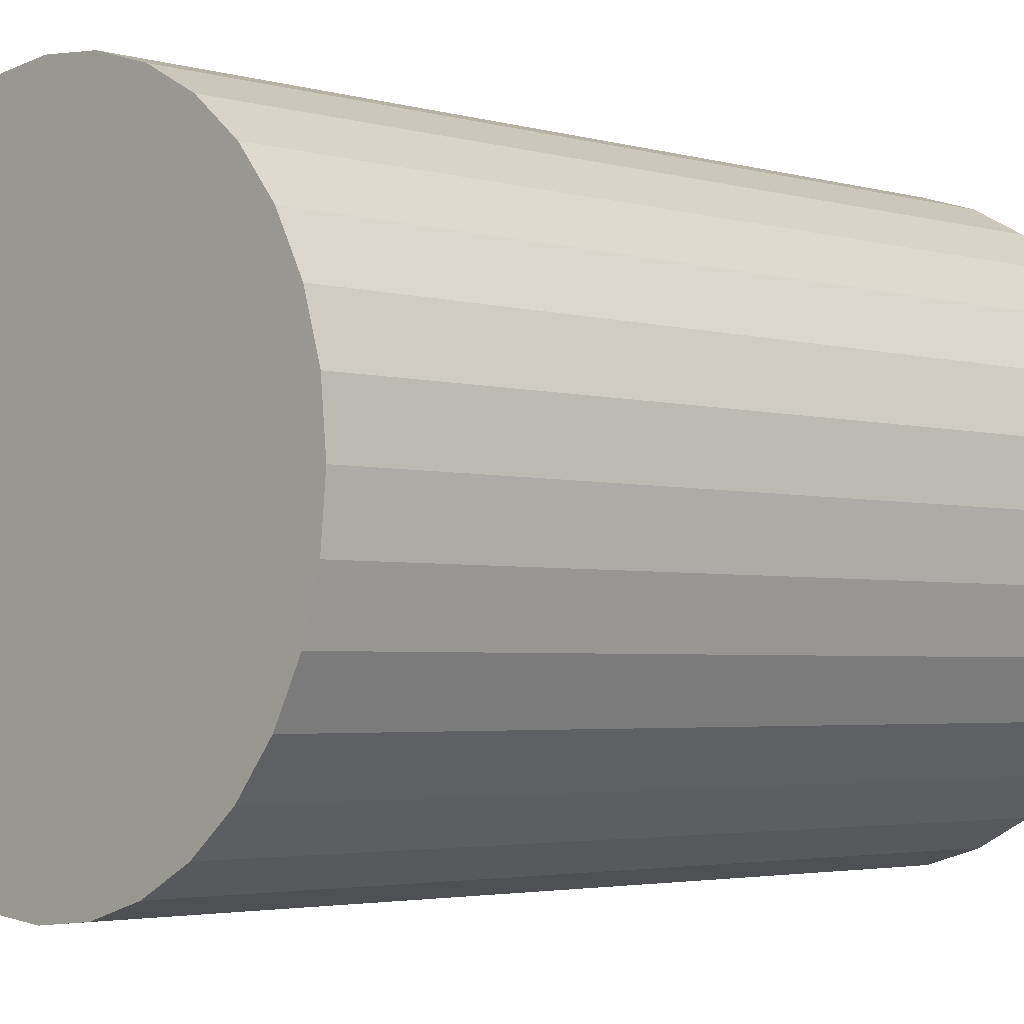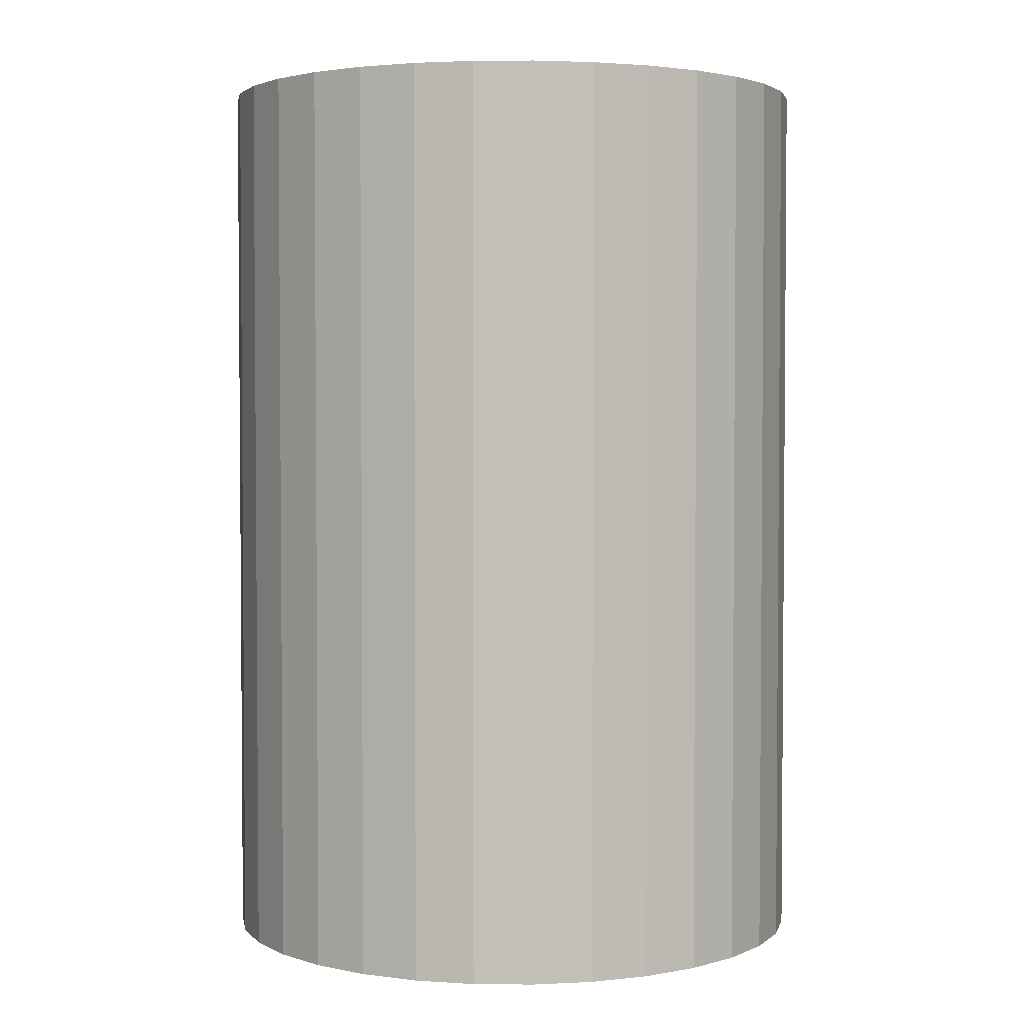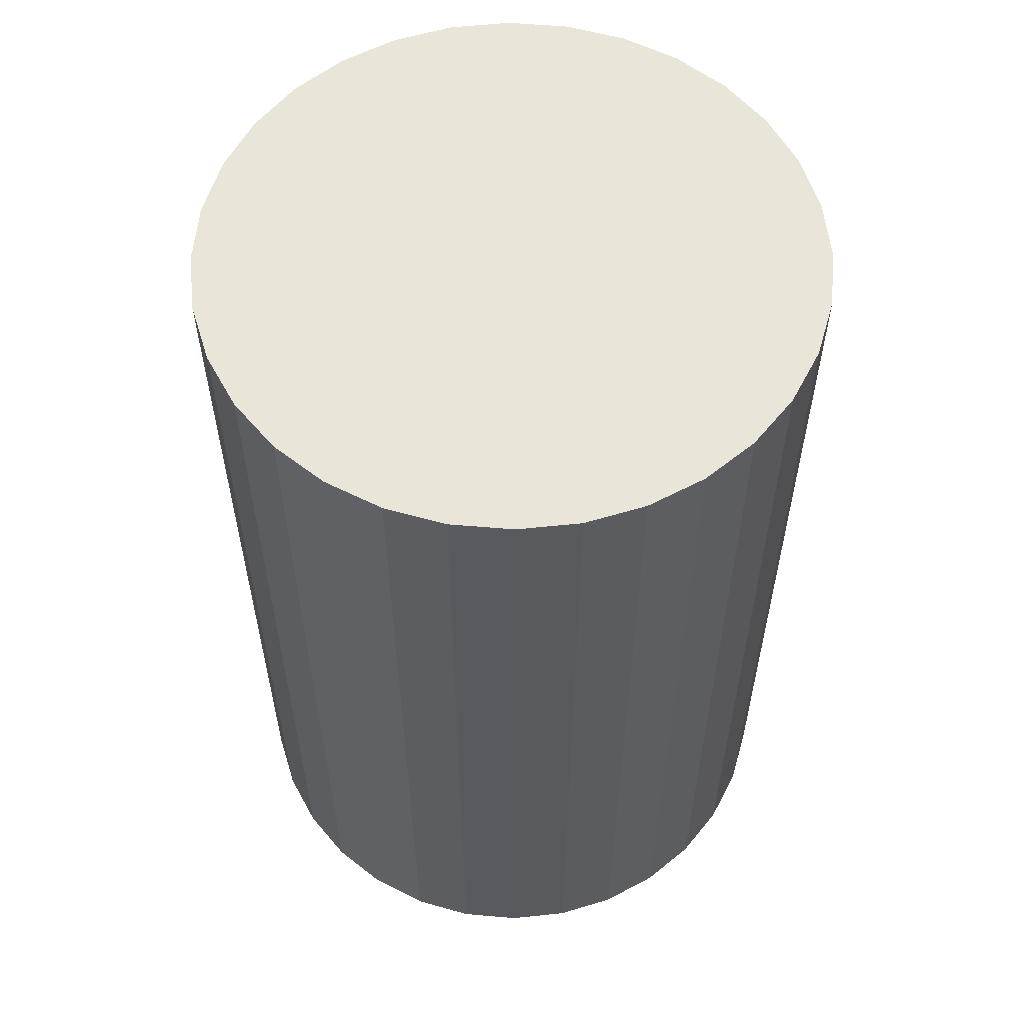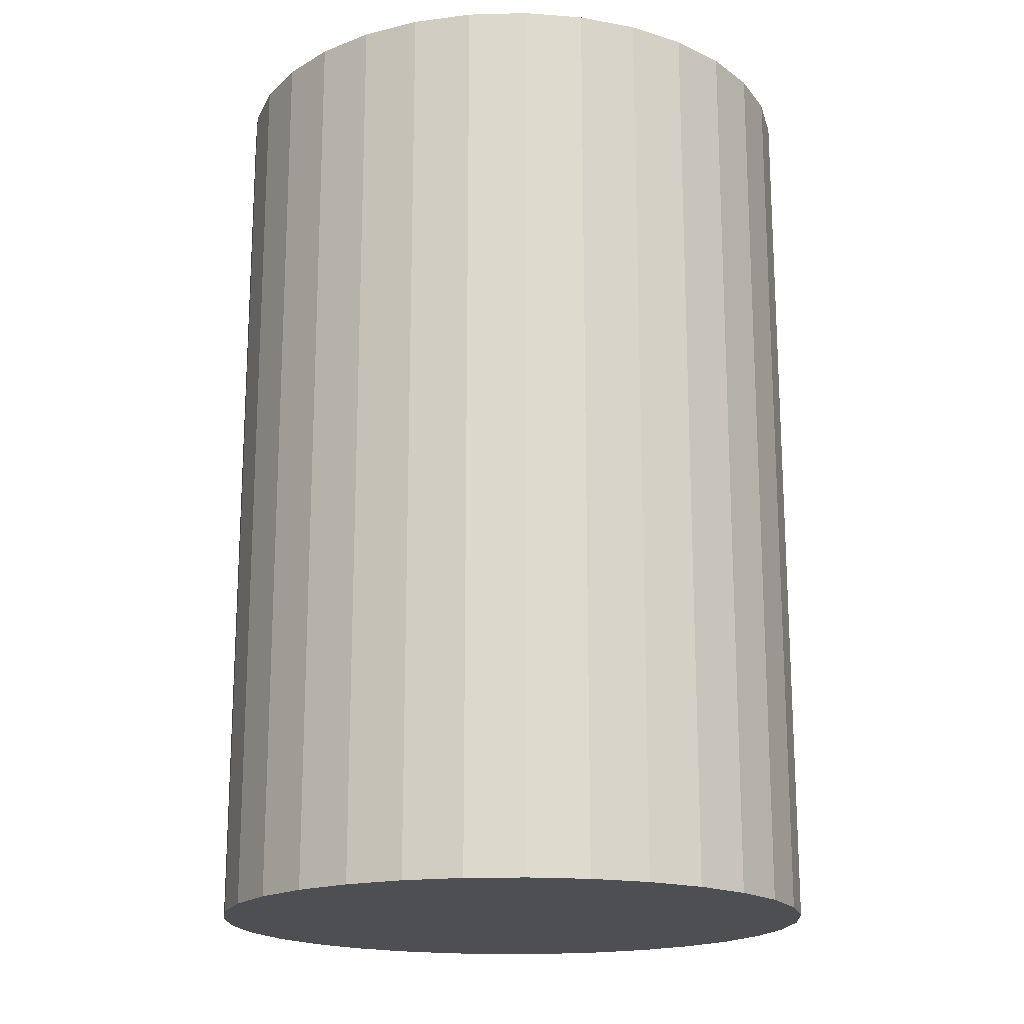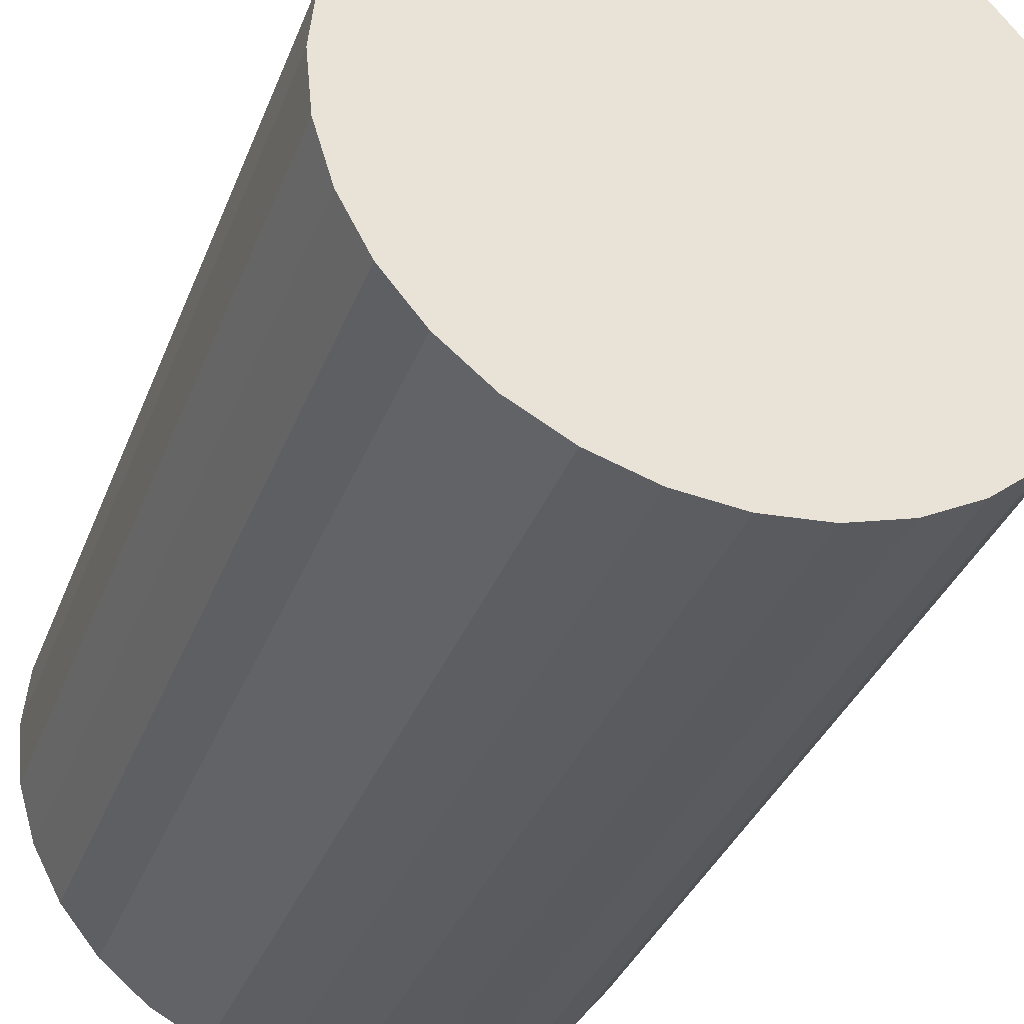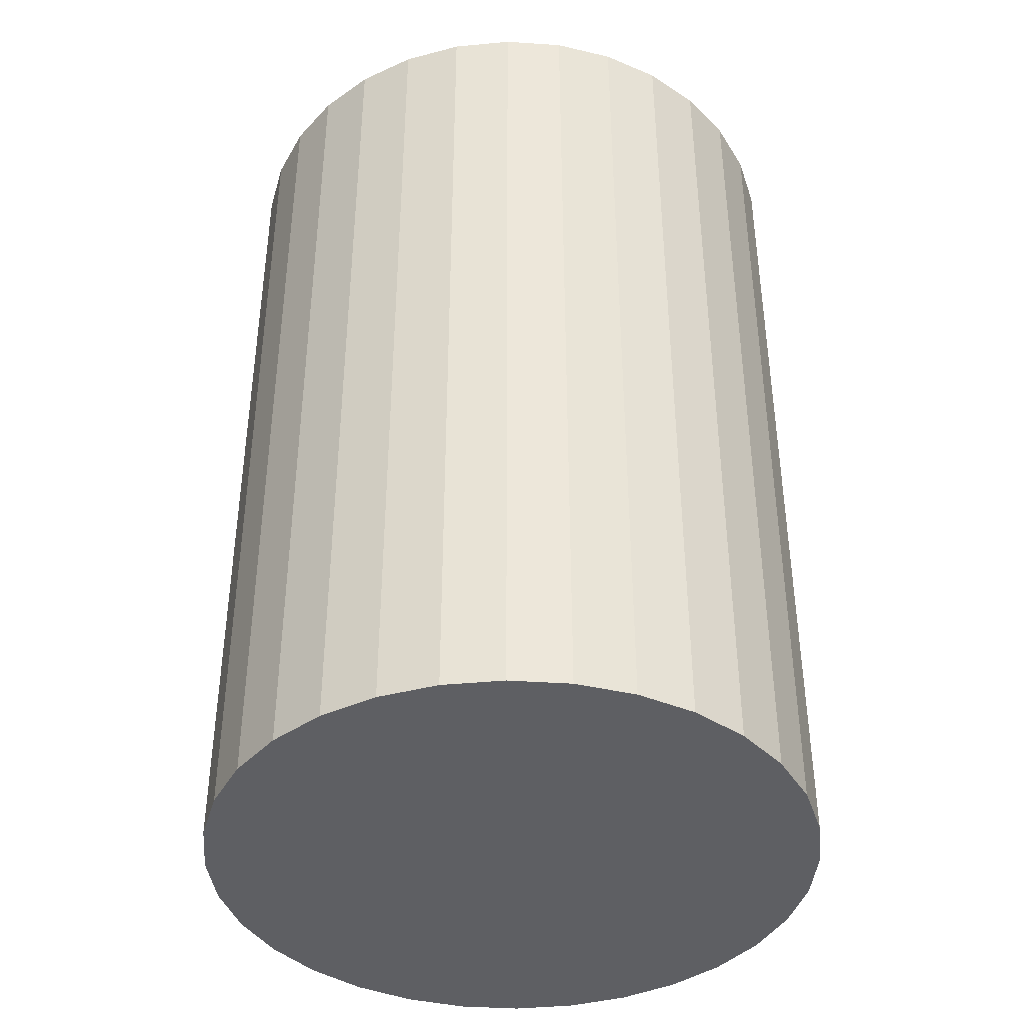
<metadata>
{"format":"obj","ext":"obj","renderer":"f3d","projection":"perspective","resolution":1024,"background":"white","views":[{"elev":-3.2,"azim":-134.1,"up":"+Z"},{"elev":2.9,"azim":41.0,"up":"+Y"},{"elev":57.9,"azim":10.7,"up":"+Y"},{"elev":-18.2,"azim":-160.2,"up":"+Y"},{"elev":-35.2,"azim":160.6,"up":"+Z"},{"elev":-40.6,"azim":-55.3,"up":"+Y"}]}
</metadata>
<code>
o Cylinder1_Cylinder
v 0 -0.45 -0.3
v 0 0.45 -0.3
v 0.05853 -0.45 -0.2942
v 0.05853 0.45 -0.2942
v 0.1148 -0.45 -0.2772
v 0.1148 0.45 -0.2772
v 0.1667 -0.45 -0.2494
v 0.1667 0.45 -0.2494
v 0.2121 -0.45 -0.2121
v 0.2121 0.45 -0.2121
v 0.2494 -0.45 -0.1667
v 0.2494 0.45 -0.1667
v 0.2772 -0.45 -0.1148
v 0.2772 0.45 -0.1148
v 0.2942 -0.45 -0.05853
v 0.2942 0.45 -0.05853
v 0.3 -0.45 -0
v 0.3 0.45 -0
v 0.2942 -0.45 0.05853
v 0.2942 0.45 0.05853
v 0.2772 -0.45 0.1148
v 0.2772 0.45 0.1148
v 0.2494 -0.45 0.1667
v 0.2494 0.45 0.1667
v 0.2121 -0.45 0.2121
v 0.2121 0.45 0.2121
v 0.1667 -0.45 0.2494
v 0.1667 0.45 0.2494
v 0.1148 -0.45 0.2772
v 0.1148 0.45 0.2772
v 0.05853 -0.45 0.2942
v 0.05853 0.45 0.2942
v -0 -0.45 0.3
v -0 0.45 0.3
v -0.05853 -0.45 0.2942
v -0.05853 0.45 0.2942
v -0.1148 -0.45 0.2772
v -0.1148 0.45 0.2772
v -0.1667 -0.45 0.2494
v -0.1667 0.45 0.2494
v -0.2121 -0.45 0.2121
v -0.2121 0.45 0.2121
v -0.2494 -0.45 0.1667
v -0.2494 0.45 0.1667
v -0.2772 -0.45 0.1148
v -0.2772 0.45 0.1148
v -0.2942 -0.45 0.05853
v -0.2942 0.45 0.05853
v -0.3 -0.45 -1e-06
v -0.3 0.45 -1e-06
v -0.2942 -0.45 -0.05853
v -0.2942 0.45 -0.05853
v -0.2772 -0.45 -0.1148
v -0.2772 0.45 -0.1148
v -0.2494 -0.45 -0.1667
v -0.2494 0.45 -0.1667
v -0.2121 -0.45 -0.2121
v -0.2121 0.45 -0.2121
v -0.1667 -0.45 -0.2494
v -0.1667 0.45 -0.2494
v -0.1148 -0.45 -0.2772
v -0.1148 0.45 -0.2772
v -0.05853 -0.45 -0.2942
v -0.05853 0.45 -0.2942
f 2 3 1
f 4 5 3
f 6 7 5
f 8 9 7
f 10 11 9
f 12 13 11
f 14 15 13
f 16 17 15
f 18 19 17
f 20 21 19
f 22 23 21
f 24 25 23
f 26 27 25
f 28 29 27
f 30 31 29
f 32 33 31
f 34 35 33
f 36 37 35
f 38 39 37
f 40 41 39
f 42 43 41
f 44 45 43
f 46 47 45
f 48 49 47
f 50 51 49
f 52 53 51
f 54 55 53
f 56 57 55
f 58 59 57
f 60 61 59
f 6 54 38
f 62 63 61
f 64 1 63
f 15 31 47
f 2 4 3
f 4 6 5
f 6 8 7
f 8 10 9
f 10 12 11
f 12 14 13
f 14 16 15
f 16 18 17
f 18 20 19
f 20 22 21
f 22 24 23
f 24 26 25
f 26 28 27
f 28 30 29
f 30 32 31
f 32 34 33
f 34 36 35
f 36 38 37
f 38 40 39
f 40 42 41
f 42 44 43
f 44 46 45
f 46 48 47
f 48 50 49
f 50 52 51
f 52 54 53
f 54 56 55
f 56 58 57
f 58 60 59
f 60 62 61
f 6 4 2
f 2 64 6
f 64 62 6
f 62 60 54
f 60 58 54
f 58 56 54
f 54 52 50
f 50 48 46
f 46 44 42
f 42 40 46
f 40 38 46
f 38 36 30
f 36 34 30
f 34 32 30
f 30 28 26
f 26 24 22
f 22 20 18
f 18 16 22
f 16 14 22
f 14 12 10
f 10 8 14
f 8 6 14
f 54 50 38
f 50 46 38
f 30 26 22
f 6 62 54
f 38 30 6
f 30 22 6
f 22 14 6
f 62 64 63
f 64 2 1
f 63 1 3
f 3 5 7
f 7 9 11
f 11 13 7
f 13 15 7
f 15 17 19
f 19 21 15
f 21 23 15
f 23 25 27
f 27 29 23
f 29 31 23
f 31 33 35
f 35 37 39
f 39 41 43
f 43 45 47
f 47 49 51
f 51 53 47
f 53 55 47
f 55 57 59
f 59 61 63
f 63 3 7
f 31 35 47
f 35 39 47
f 39 43 47
f 55 59 47
f 59 63 47
f 63 7 15
f 15 23 31
f 63 15 47

</code>
